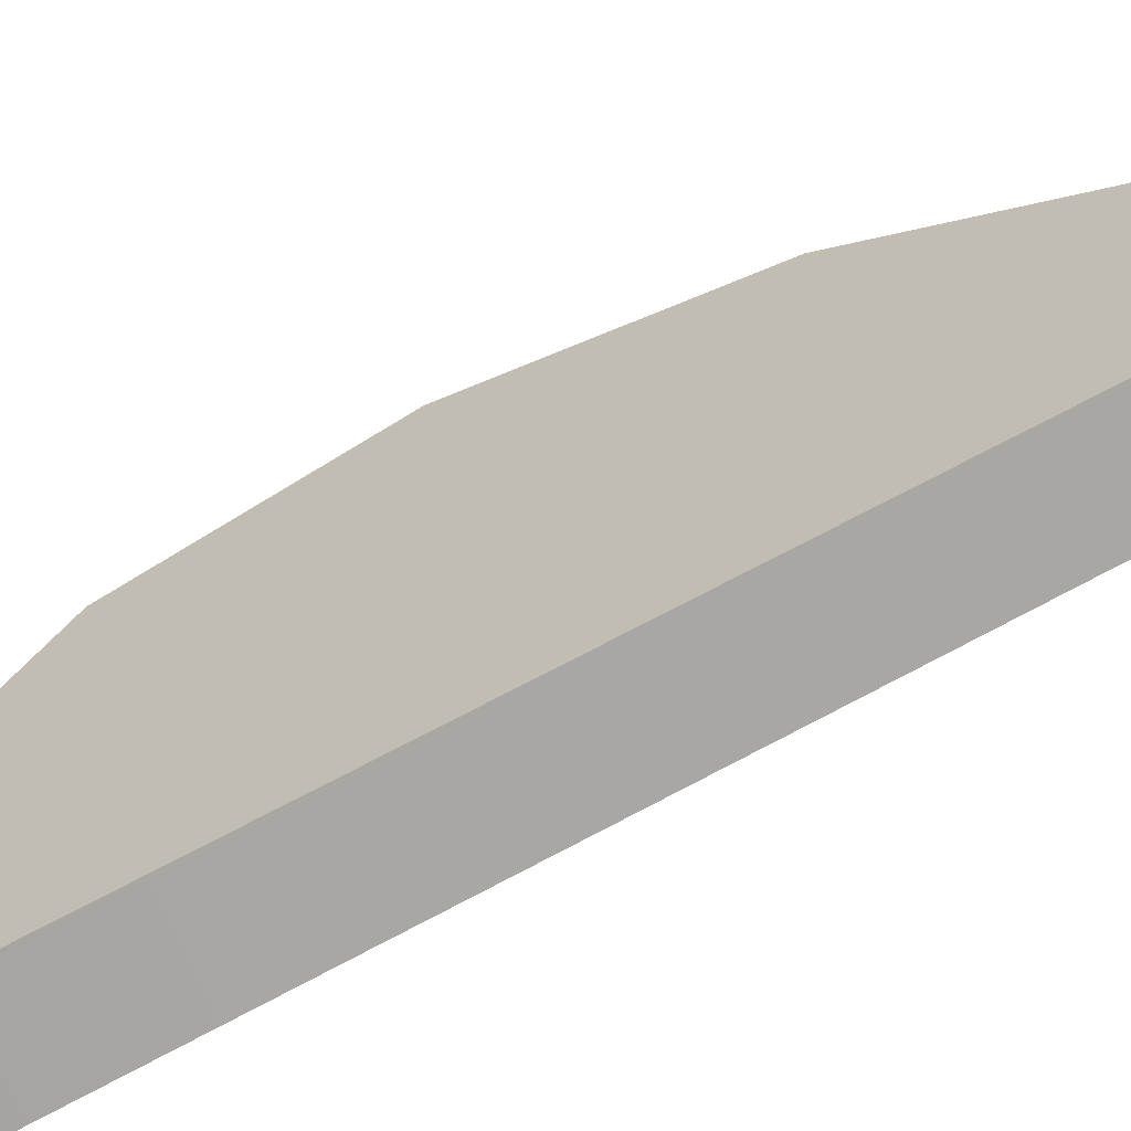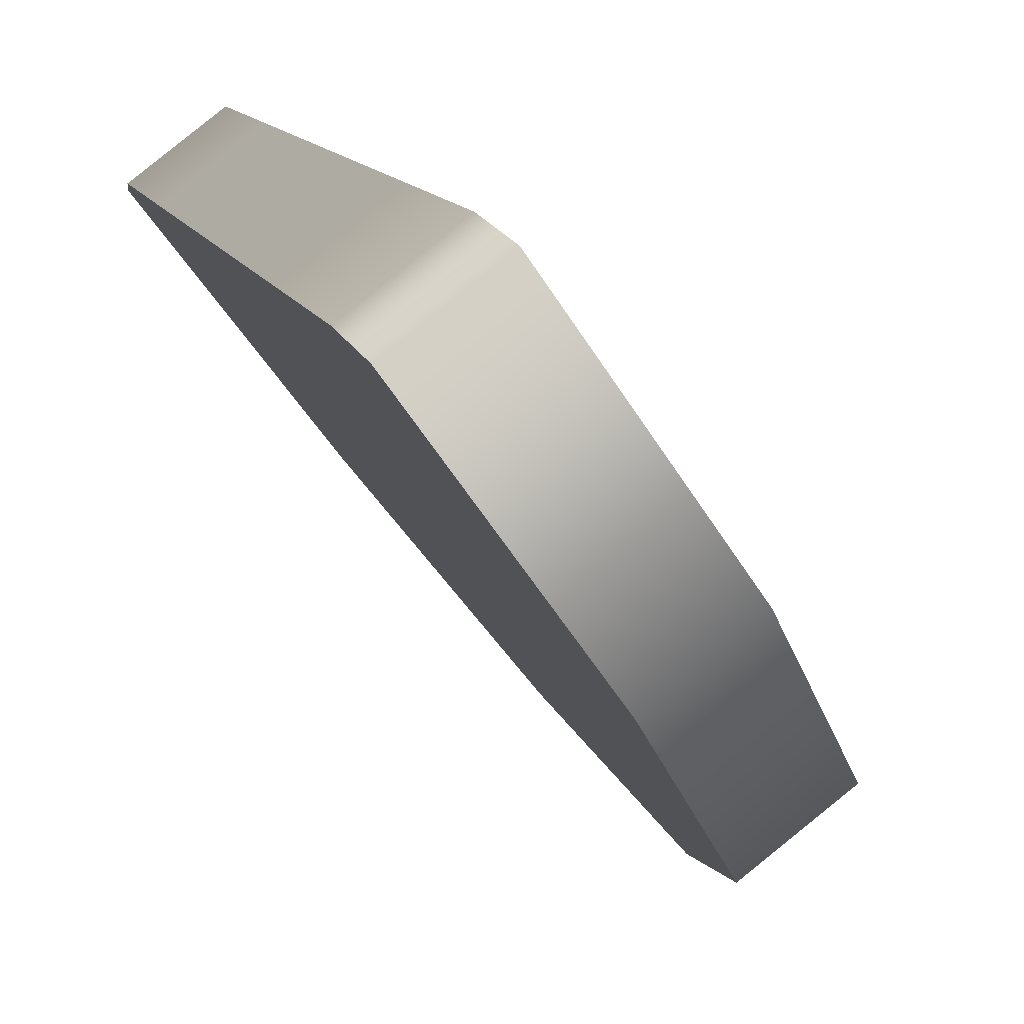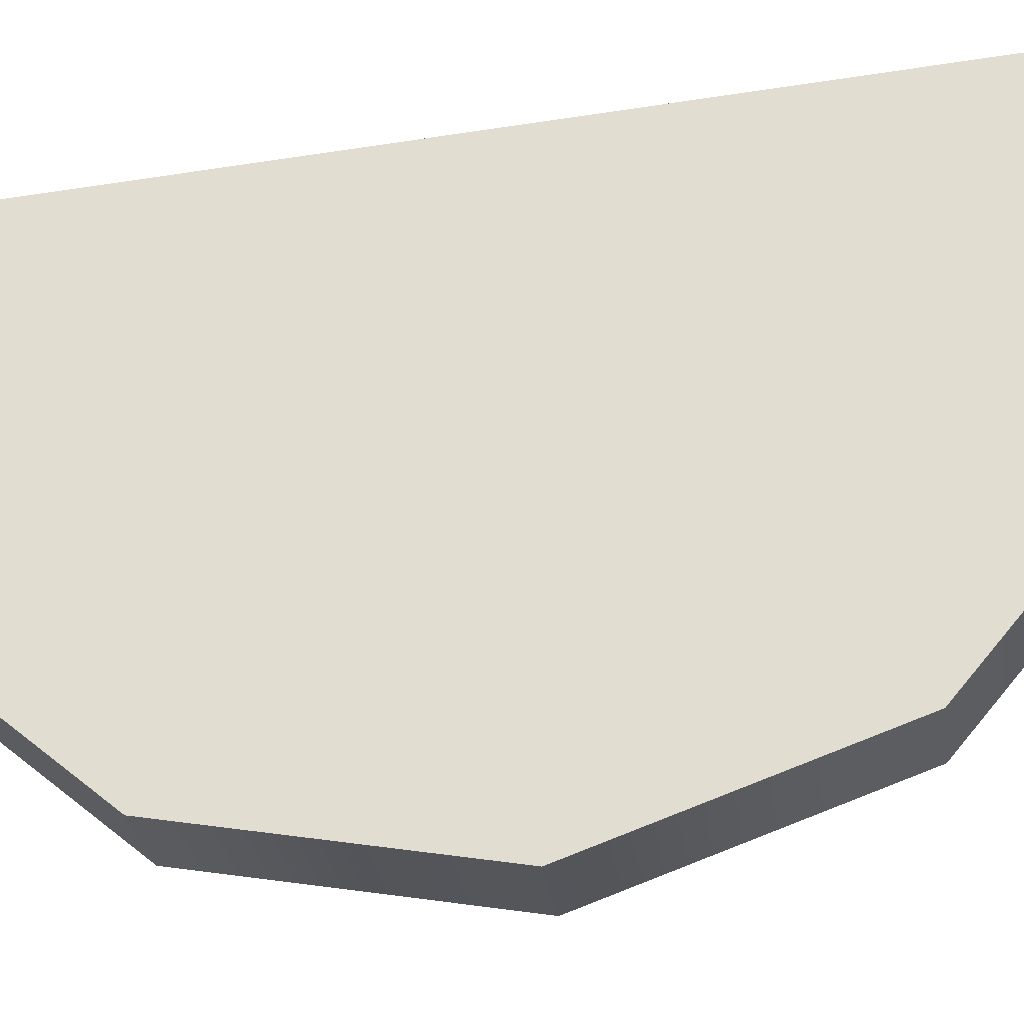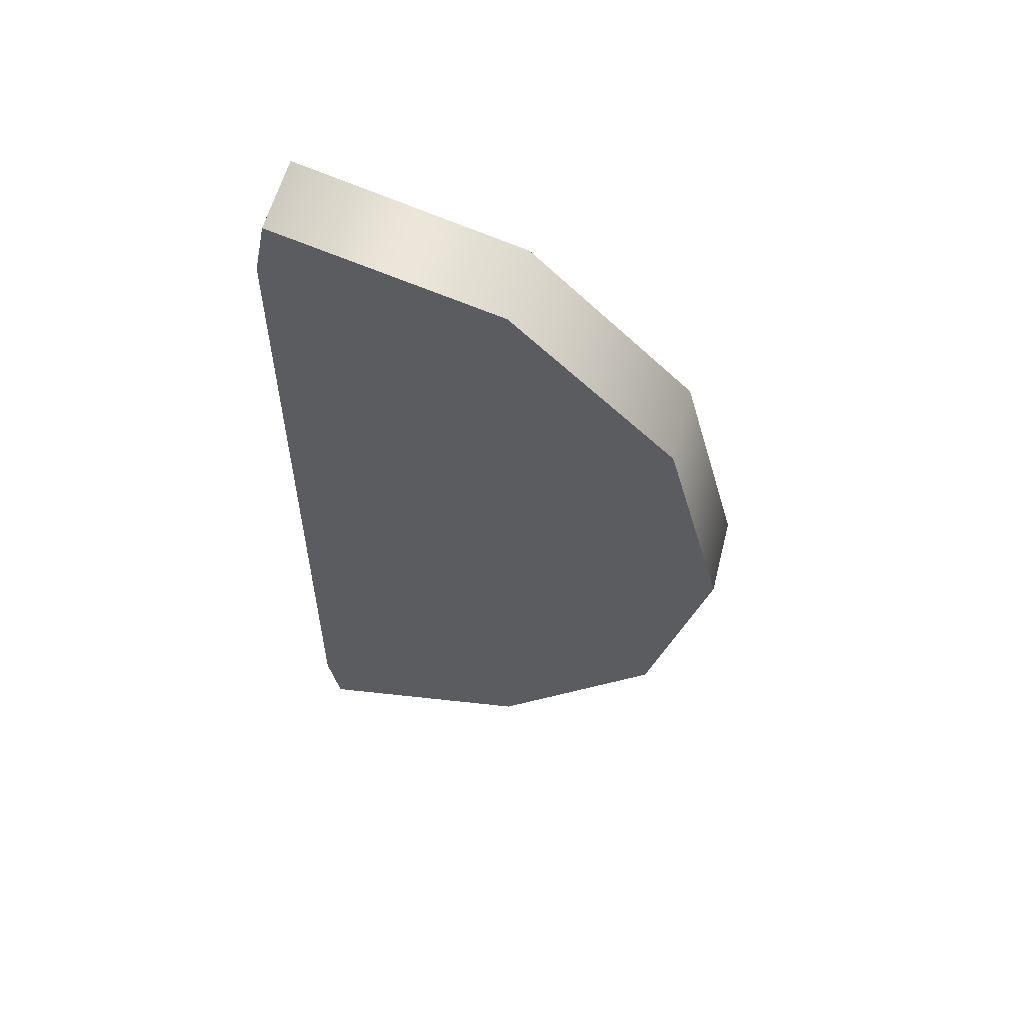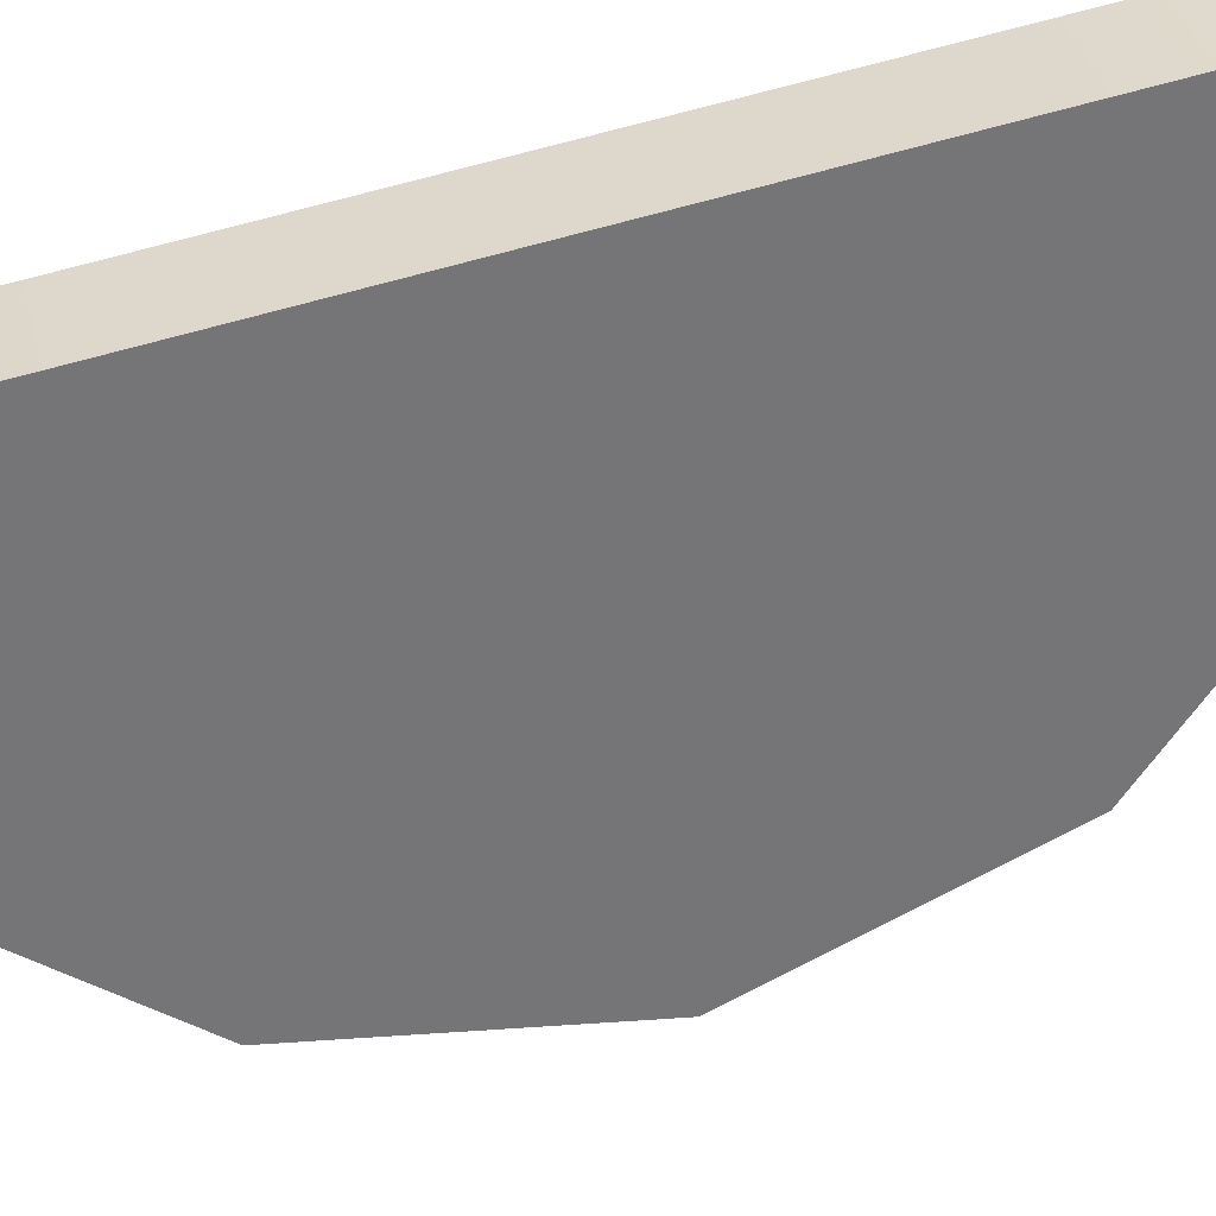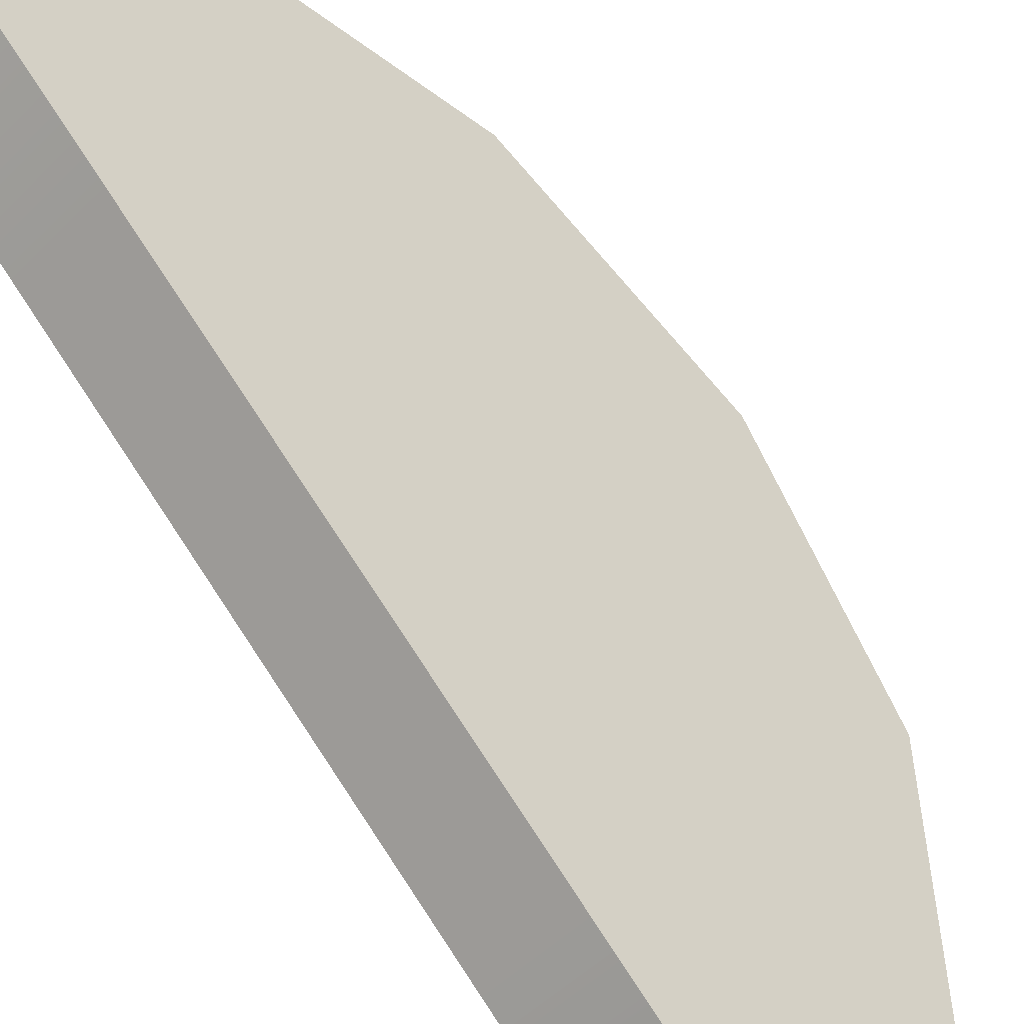
<metadata>
{"format":"obj","ext":"obj","renderer":"f3d","projection":"perspective","resolution":1024,"background":"white","views":[{"elev":70.9,"azim":62.1,"up":"+Y"},{"elev":10.1,"azim":167.2,"up":"+Y"},{"elev":-62.5,"azim":98.7,"up":"+Y"},{"elev":57.6,"azim":-112.8,"up":"+Z"},{"elev":71.9,"azim":-105.5,"up":"+Y"},{"elev":78.0,"azim":146.5,"up":"+Y"}]}
</metadata>
<code>
g Converted object 0(m1)
v -2.012 -19.16 -0.8971
v -1.88 -19.26 -0.8971
v -2.282 -19.52 -0.7769
v -2.15 -19.62 -0.7769
v -2.48 -19.78 -0.4485
v -2.348 -19.88 -0.4485
v -2.552 -19.88 1e-06
v -2.42 -19.98 1e-06
v -2.48 -19.78 0.4485
v -2.348 -19.88 0.4485
v -2.282 -19.52 0.7769
v -2.15 -19.62 0.7769
v -2.012 -19.16 0.8971
v -1.88 -19.26 0.8971
v -1.998 -19.14 0.7769
v -1.866 -19.24 0.7769
v -1.998 -19.14 0.4485
v -1.866 -19.24 0.4485
v -1.998 -19.14 1e-06
v -1.866 -19.24 1e-06
v -1.998 -19.14 -0.4485
v -1.866 -19.24 -0.4485
v -1.998 -19.14 -0.7769
v -1.866 -19.24 -0.7769
v -2.031 -19.46 1e-06
v -2.163 -19.36 1e-06
f 1 3 26
f 2 25 4
f 1 2 3
f 2 4 3
f 3 5 26
f 4 25 6
f 3 4 6
f 3 6 5
f 5 7 26
f 6 25 8
f 5 6 7
f 6 8 7
f 7 9 26
f 8 25 10
f 7 8 10
f 7 10 9
f 9 11 26
f 10 25 12
f 9 10 11
f 10 12 11
f 11 13 26
f 12 25 14
f 11 12 14
f 11 14 13
f 13 15 26
f 14 25 16
f 13 14 15
f 14 16 15
f 15 17 26
f 16 25 18
f 15 16 18
f 15 18 17
f 17 19 26
f 18 25 20
f 17 18 19
f 18 20 19
f 19 21 26
f 20 25 22
f 19 20 22
f 19 22 21
f 21 23 26
f 22 25 24
f 21 22 23
f 22 24 23
f 23 1 26
f 24 25 2
f 23 24 2
f 23 2 1

</code>
